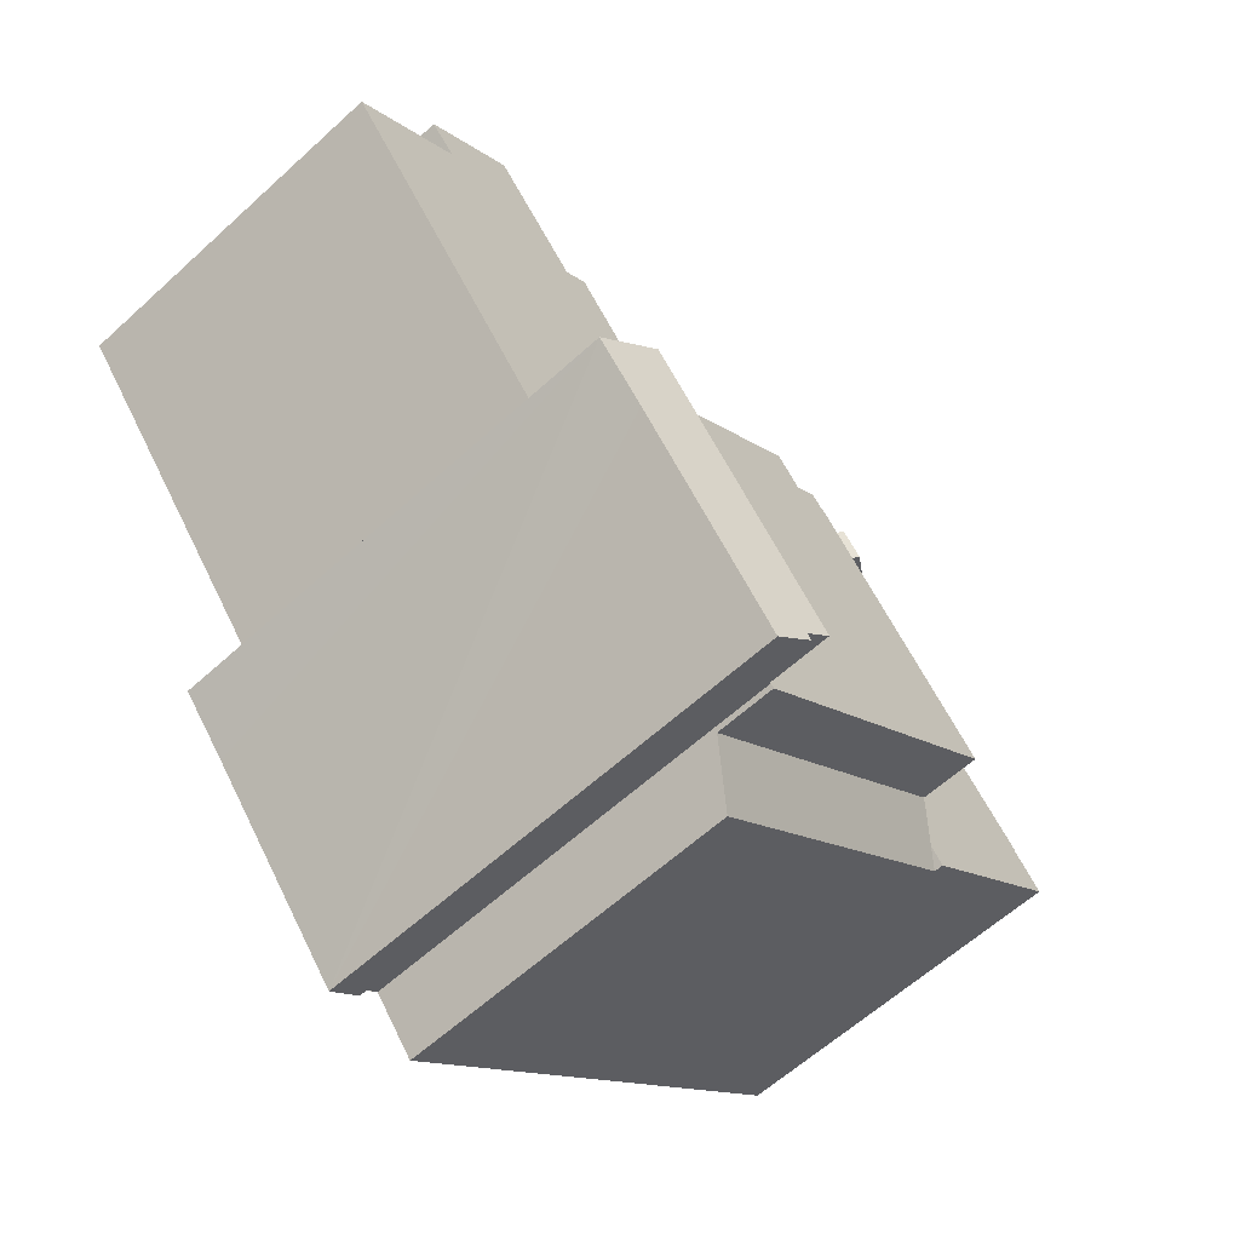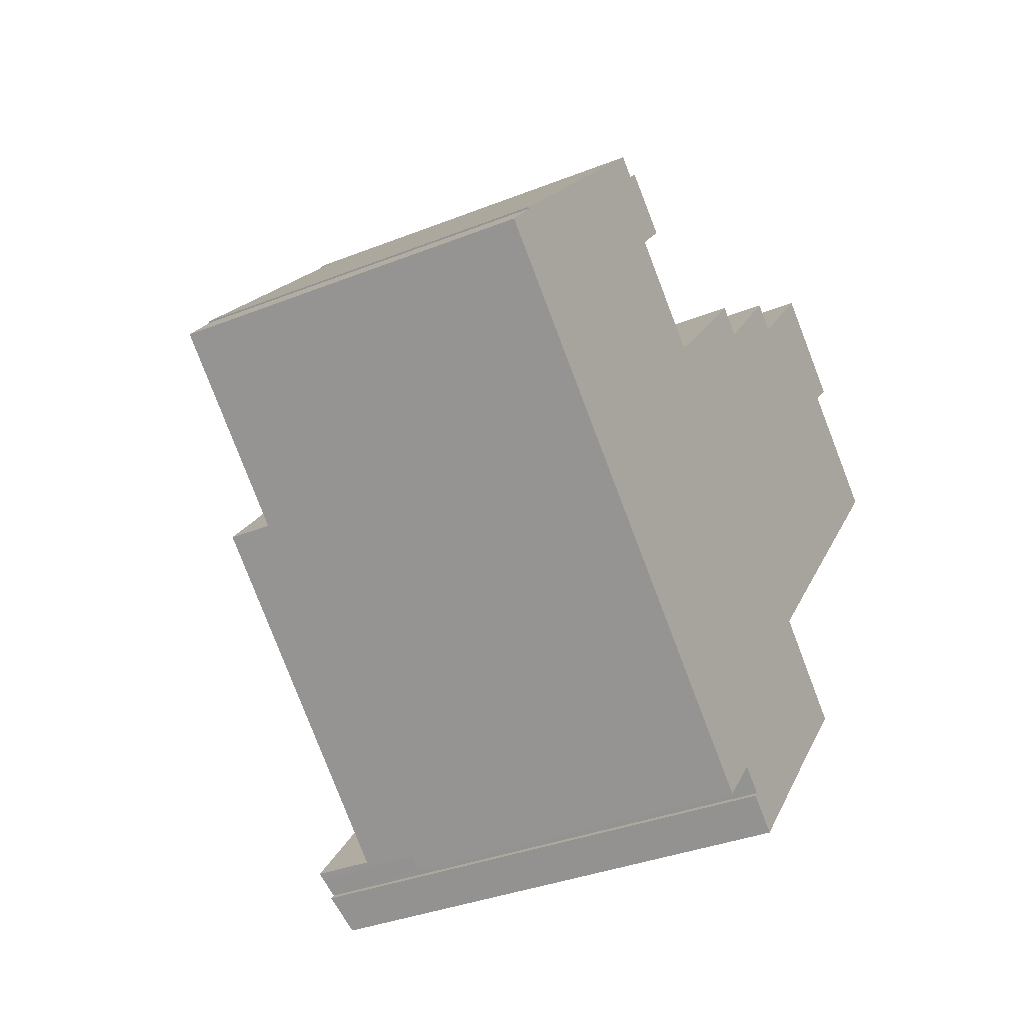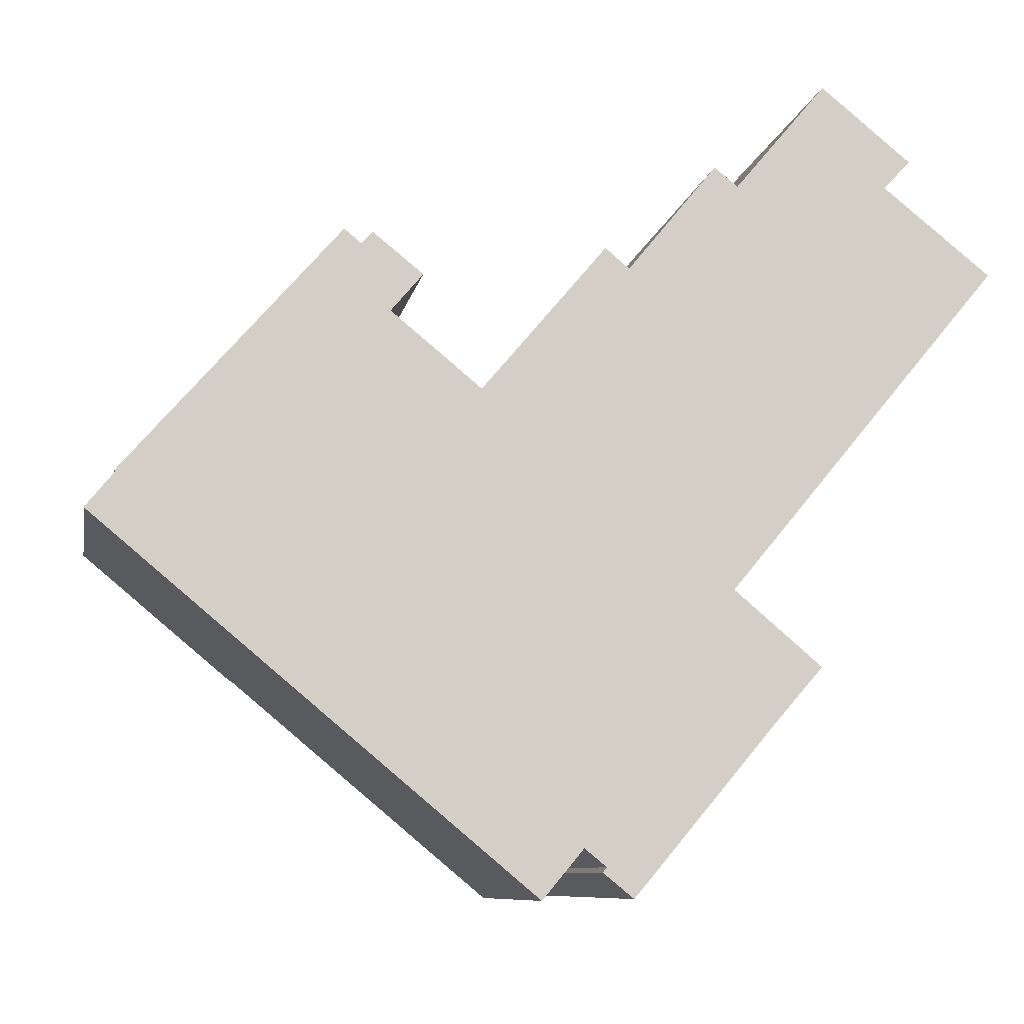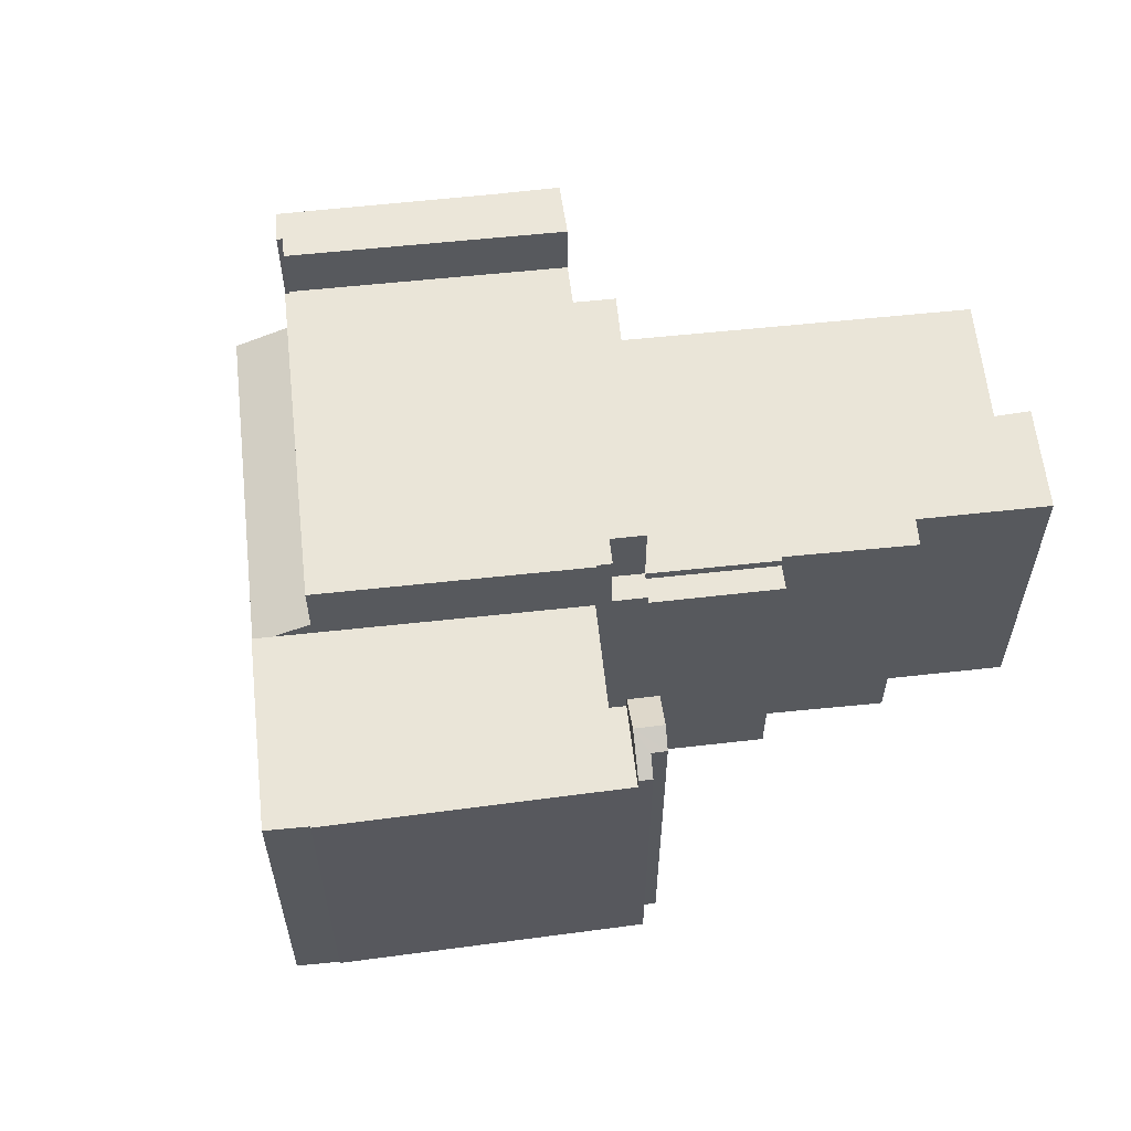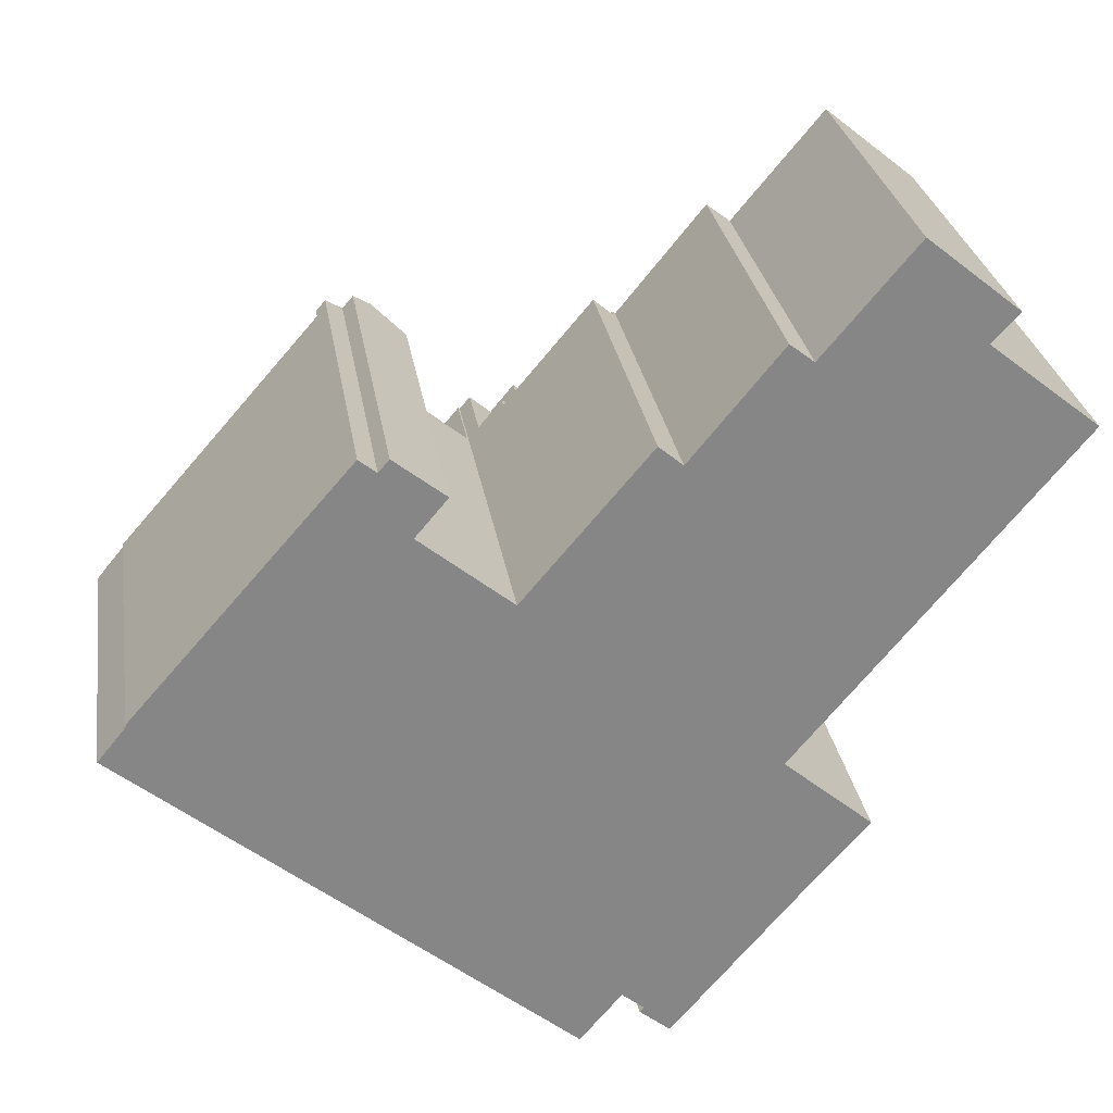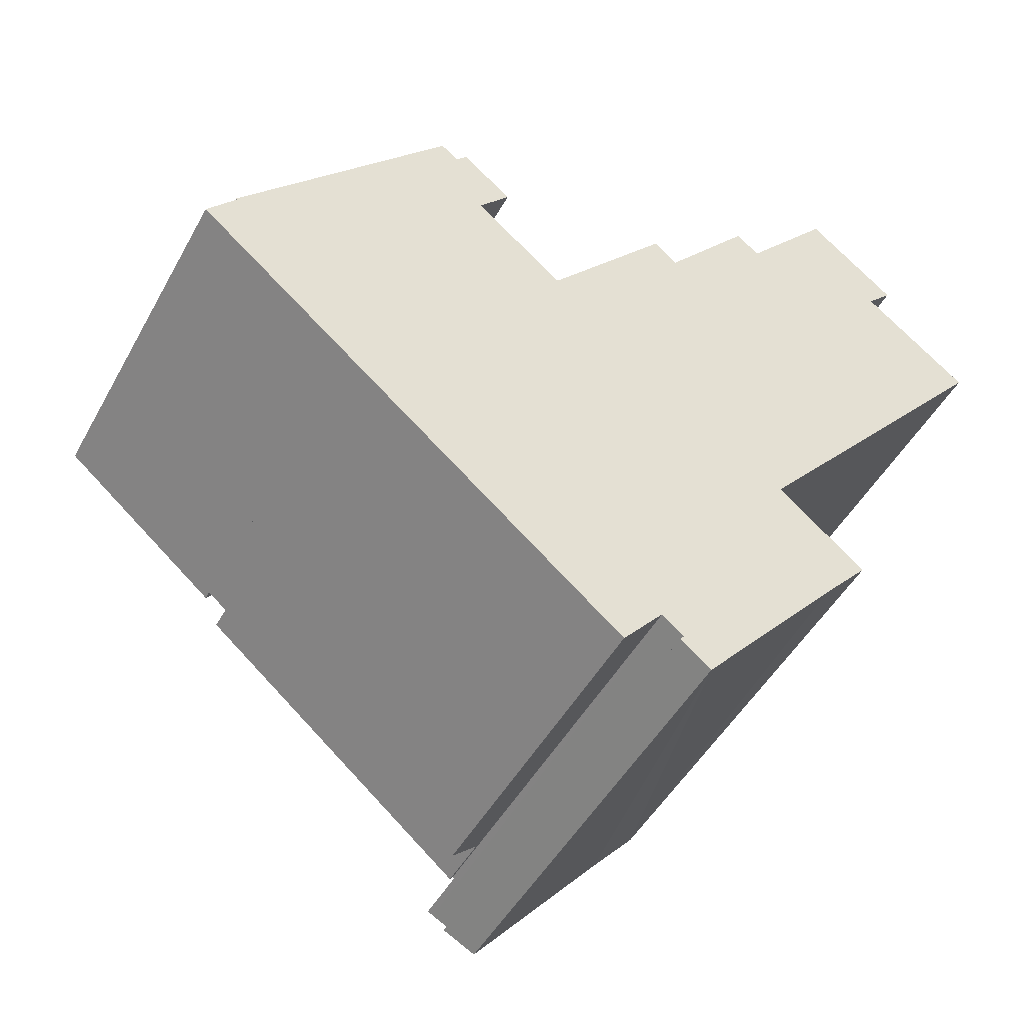
<metadata>
{"format":"obj","ext":"obj","renderer":"f3d","projection":"perspective","resolution":1024,"background":"white","views":[{"elev":-61.4,"azim":132.8,"up":"+Z"},{"elev":-35.4,"azim":-62.3,"up":"+Z"},{"elev":-8.8,"azim":-10.2,"up":"+Z"},{"elev":59.3,"azim":-56.6,"up":"+Y"},{"elev":28.2,"azim":-8.9,"up":"+Z"},{"elev":-48.1,"azim":-27.8,"up":"+Z"}]}
</metadata>
<code>
v  14.7 19.42 13.59
v  13.64 19.42 12.38
v  13.81 18.85 14.3
v  13.26 18.85 13.67
v  11.9 18.28 13.84
v  12.38 18.28 14.39
v  15.32 18.32 10.98
v  16.38 18.34 12.24
v  13.26 -8.373e-16 13.67
v  12.38 -8.809e-16 14.39
v  13.81 -8.757e-16 14.3
v  16.38 -7.492e-16 12.24
v  14.7 -8.319e-16 13.59
v  11.9 -8.473e-16 13.84
v  15.32 -6.723e-16 10.98
v  13.64 -7.582e-16 12.38
v  26.98 23.77 -18.56
v  25.59 24.17 -17.07
v  34.32 23.75 -9.855
v  25.42 24.17 -17.26
v  26.94 23.77 -18.6
v  25.37 24.17 -17.32
v  36.7 23.73 -7.119
v  24.54 24.44 -16.22
v  33.99 24.44 -4.817
v  35.43 23.74 -8.579
v  24.81 24.37 -16.44
v  26.94 1.139e-15 -18.6
v  34.32 6.034e-16 -9.855
v  36.7 4.359e-16 -7.119
v  26.98 1.137e-15 -18.56
v  35.43 5.253e-16 -8.579
v  25.37 1.061e-15 -17.32
v  24.54 9.929e-16 -16.22
v  25.59 1.045e-15 -17.07
v  24.81 1.007e-15 -16.44
v  25.42 1.057e-15 -17.26
v  33.99 2.95e-16 -4.817
v  1.472 17.62 1.812
v  3.432 17.62 -2.869
v  0 17.62 1.079e-15
v  8.135 17.62 -6.8
v  8.803 17.62 -5.998
v  1.89 17.62 2.406
v  1.413 17.62 1.861
v  10.09 17.62 -4.45
v  11.9 17.62 13.84
v  14.75 17.62 10.31
v  15.32 17.62 10.98
v  13.64 17.62 12.38
v  19.28 17.62 6.575
v  14.88 17.62 10.2
v  14.75 -6.311e-16 10.31
v  19.28 -4.026e-16 6.575
v  14.88 -6.246e-16 10.2
v  8.135 4.164e-16 -6.8
v  10.09 2.725e-16 -4.45
v  8.803 3.673e-16 -5.998
v  0 0 0
v  3.432 1.757e-16 -2.869
v  1.472 -1.11e-16 1.812
v  1.413 -1.14e-16 1.861
v  1.89 -1.473e-16 2.406
v  22.21 17.13 7.687
v  25.71 17.13 14.03
v  26.76 17.13 13.14
v  23 17.13 10.83
v  21.1 17.13 8.58
v  21.1 -5.254e-16 8.58
v  25.71 -8.592e-16 14.03
v  23 -6.63e-16 10.83
v  26.76 -8.046e-16 13.14
v  22.21 -4.707e-16 7.687
v  24.25 18.44 -16.41
v  11.28 18.48 -5.439
v  24.31 18.48 -16.34
v  22.35 17.17 -18.69
v  9.318 17.17 -7.789
v  10.09 18.48 -4.45
v  8.135 17.17 -6.8
v  24.31 1e-15 -16.34
v  11.28 3.33e-16 -5.439
v  22.35 1.144e-15 -18.69
v  24.25 1.005e-15 -16.41
v  9.318 4.769e-16 -7.789
v  37.35 17.63 23.19
v  40.62 17.63 17.96
v  32.69 17.63 17.63
v  41.76 17.63 19.19
v  39.13 17.63 21.75
v  39.2 17.63 21.69
v  41.32 17.63 19.97
v  41.99 17.63 19.43
v  41.36 17.63 19.94
v  26.76 17.63 13.14
v  33.67 17.63 -1.542
v  22.21 17.63 7.687
v  26.92 17.63 13
v  46.16 17.63 13.53
v  31.48 17.63 18.57
v  45.87 17.63 13.75
v  41.99 -1.189e-15 19.43
v  41.36 -1.221e-15 19.94
v  37.35 -1.42e-15 23.19
v  41.32 -1.223e-15 19.97
v  39.2 -1.328e-15 21.69
v  39.13 -1.332e-15 21.75
v  40.62 -1.1e-15 17.96
v  46.16 -8.284e-16 13.53
v  45.87 -8.422e-16 13.75
v  26.92 -7.96e-16 13
v  31.48 -1.137e-15 18.57
v  32.69 -1.079e-15 17.63
v  41.76 -1.175e-15 19.19
v  33.67 9.442e-17 -1.542
v  19.89 17.68 7.147
v  22.21 17.68 7.687
v  21 17.68 6.225
v  21.1 17.68 8.58
v  19.89 -4.376e-16 7.147
v  21 -3.812e-16 6.225
v  22.21 21.41 7.687
v  32.21 21.41 -3.3
v  21 21.41 6.225
v  32.28 21.41 -3.223
v  33.67 21.41 -1.542
v  19.28 21.41 6.575
v  11.28 21.41 -5.439
v  10.09 21.41 -4.45
v  24.31 21.41 -16.34
v  24.47 21.41 -16.15
v  24.54 21.41 -16.22
v  19.36 21.41 6.511
v  33.99 21.41 -4.817
v  19.89 21.41 7.147
v  32.21 2.021e-16 -3.3
v  19.36 -3.987e-16 6.511
v  32.28 1.974e-16 -3.223
v  24.47 9.89e-16 -16.15
g defaultobject
f 1 2 3
f 4 3 2
f 5 4 2
f 6 4 5
f 7 1 8
f 1 7 2
f 6 9 4
f 9 6 10
f 3 8 1
f 8 3 11
f 8 11 12
f 12 11 13
f 9 3 4
f 3 9 11
f 14 6 5
f 6 14 10
f 12 7 8
f 7 12 15
f 7 5 2
f 5 7 15
f 5 15 14
f 14 15 16
f 13 15 12
f 15 13 16
f 16 13 11
f 16 11 9
f 16 9 14
f 14 9 10
f 17 18 19
f 18 17 20
f 20 17 21
f 20 21 22
f 23 24 25
f 24 23 26
f 24 26 19
f 24 19 18
f 24 18 27
f 17 28 21
f 28 17 19
f 28 19 26
f 28 26 23
f 28 23 29
f 29 23 30
f 28 29 31
f 29 30 32
f 21 33 22
f 33 21 28
f 27 34 24
f 34 27 18
f 34 18 35
f 34 35 36
f 33 20 22
f 20 33 18
f 18 33 35
f 35 33 37
f 34 25 24
f 25 34 38
f 38 23 25
f 23 38 30
f 31 33 28
f 33 31 29
f 33 29 37
f 37 29 35
f 35 29 36
f 36 29 34
f 34 29 38
f 38 29 32
f 38 32 30
f 39 40 41
f 40 39 42
f 42 39 43
f 44 39 45
f 39 44 43
f 43 44 46
f 46 44 47
f 46 47 48
f 48 47 49
f 49 47 50
f 48 51 46
f 51 48 52
f 14 50 47
f 50 14 49
f 49 14 15
f 15 14 16
f 53 52 48
f 52 53 51
f 51 53 54
f 54 53 55
f 15 48 49
f 48 15 53
f 54 46 51
f 46 54 43
f 43 54 42
f 42 54 56
f 56 54 57
f 56 57 58
f 56 40 42
f 40 56 41
f 41 56 59
f 59 56 60
f 61 45 39
f 45 61 62
f 59 39 41
f 39 59 61
f 44 14 47
f 14 44 45
f 14 45 63
f 63 45 62
f 54 53 57
f 53 54 55
f 60 61 59
f 61 60 56
f 61 56 58
f 61 58 57
f 61 57 63
f 63 57 14
f 14 57 53
f 14 53 15
f 14 15 16
f 63 62 61
f 64 65 66
f 65 64 67
f 67 64 68
f 69 67 68
f 67 69 65
f 65 69 70
f 70 69 71
f 70 66 65
f 66 70 72
f 72 64 66
f 64 72 73
f 73 68 64
f 68 73 69
f 71 72 70
f 72 71 73
f 73 71 69
f 74 75 76
f 75 74 77
f 75 77 78
f 75 78 79
f 79 78 43
f 43 78 80
f 43 57 79
f 57 43 80
f 57 80 56
f 57 56 58
f 57 75 79
f 75 57 76
f 76 57 81
f 81 57 82
f 81 74 76
f 74 81 77
f 77 81 83
f 83 81 84
f 78 56 80
f 56 78 77
f 56 77 85
f 85 77 83
f 82 84 81
f 84 82 83
f 83 82 85
f 85 82 57
f 85 57 58
f 85 58 56
f 86 87 88
f 87 86 89
f 89 86 90
f 89 90 91
f 89 91 92
f 89 92 93
f 93 92 94
f 95 96 97
f 96 95 98
f 96 98 99
f 99 98 88
f 88 98 100
f 99 88 101
f 101 88 87
f 94 102 93
f 102 94 92
f 102 92 91
f 102 91 90
f 102 90 86
f 102 86 103
f 103 86 104
f 103 104 105
f 105 104 106
f 106 104 107
f 108 101 87
f 101 108 99
f 99 108 109
f 109 108 110
f 72 98 95
f 98 72 111
f 112 88 100
f 88 112 113
f 102 89 93
f 89 102 87
f 87 102 108
f 108 102 114
f 109 96 99
f 96 109 115
f 115 97 96
f 97 115 73
f 73 95 97
f 95 73 72
f 111 100 98
f 100 111 112
f 113 86 88
f 86 113 104
f 115 72 73
f 72 115 111
f 111 115 109
f 111 109 113
f 111 113 112
f 113 109 110
f 113 110 108
f 113 108 104
f 108 107 104
f 107 108 114
f 107 114 106
f 106 114 105
f 105 114 102
f 105 102 103
f 116 117 118
f 117 116 119
f 120 119 116
f 119 120 69
f 69 117 119
f 117 69 73
f 73 118 117
f 118 73 121
f 121 116 118
f 116 121 120
f 121 69 120
f 69 121 73
f 122 123 124
f 123 122 125
f 125 122 126
f 127 128 129
f 128 127 130
f 130 127 131
f 131 127 132
f 132 127 133
f 132 133 134
f 134 133 135
f 134 135 124
f 134 124 123
f 120 124 135
f 124 120 121
f 73 126 122
f 126 73 115
f 136 134 123
f 134 136 38
f 54 133 127
f 133 54 137
f 121 122 124
f 122 121 73
f 57 127 129
f 127 57 54
f 137 135 133
f 135 137 120
f 115 125 126
f 125 115 123
f 123 115 136
f 136 115 138
f 38 132 134
f 132 38 34
f 139 130 131
f 130 139 81
f 34 131 132
f 131 34 139
f 81 128 130
f 128 81 129
f 129 81 57
f 57 81 82
f 73 138 115
f 138 73 121
f 138 121 136
f 136 34 38
f 34 136 121
f 34 121 120
f 34 120 137
f 34 137 54
f 34 54 139
f 139 54 57
f 139 57 82
f 139 82 81

</code>
